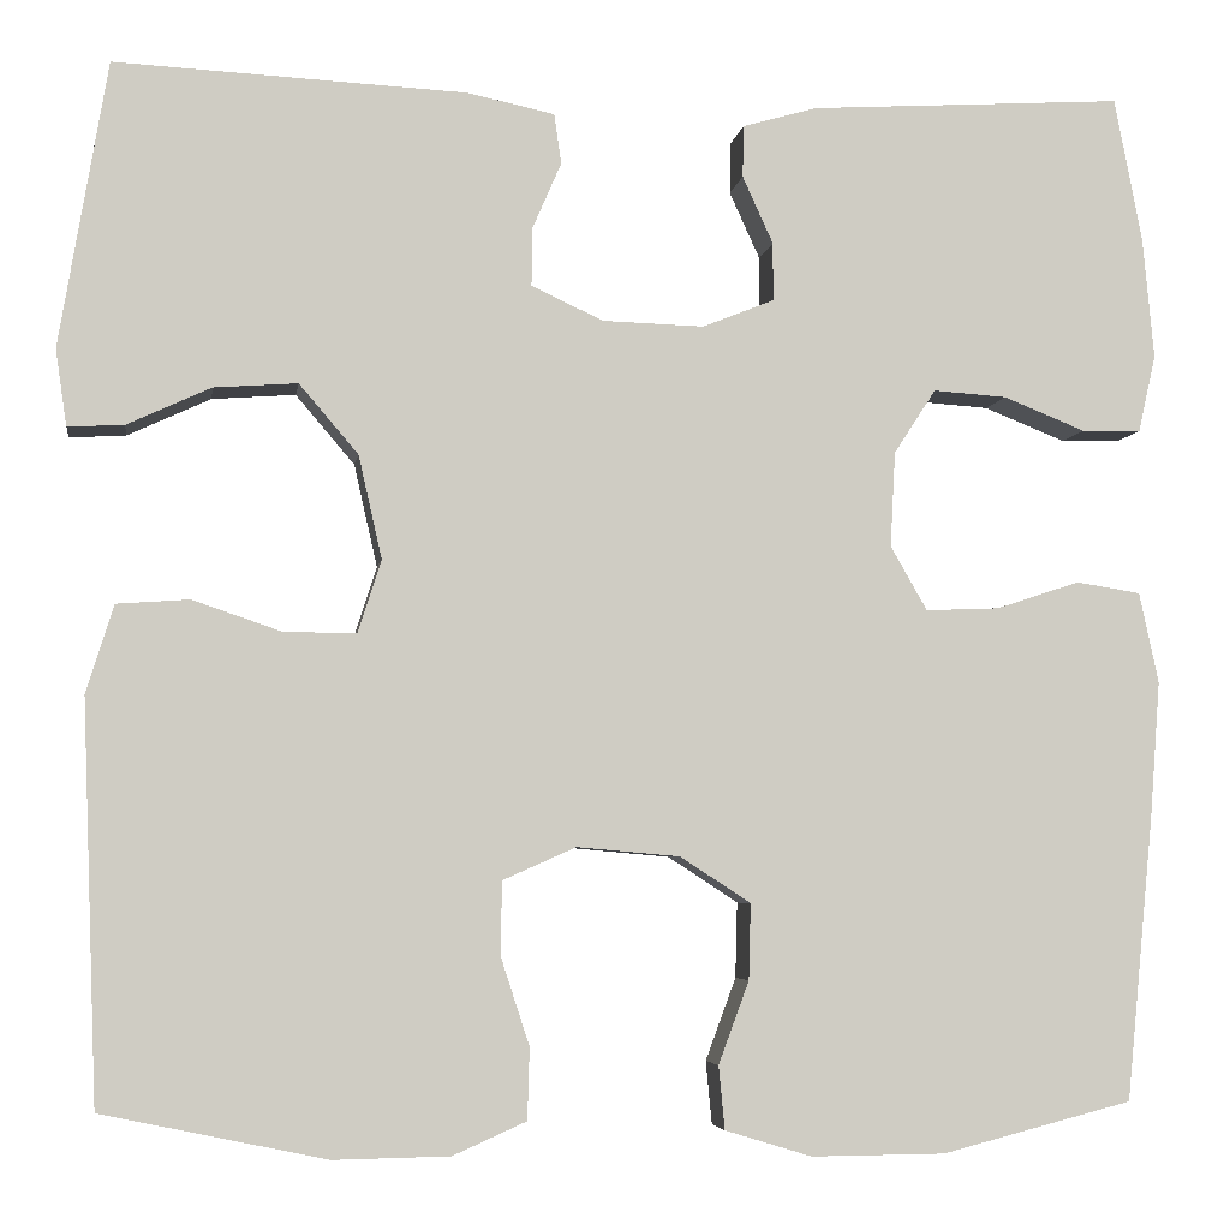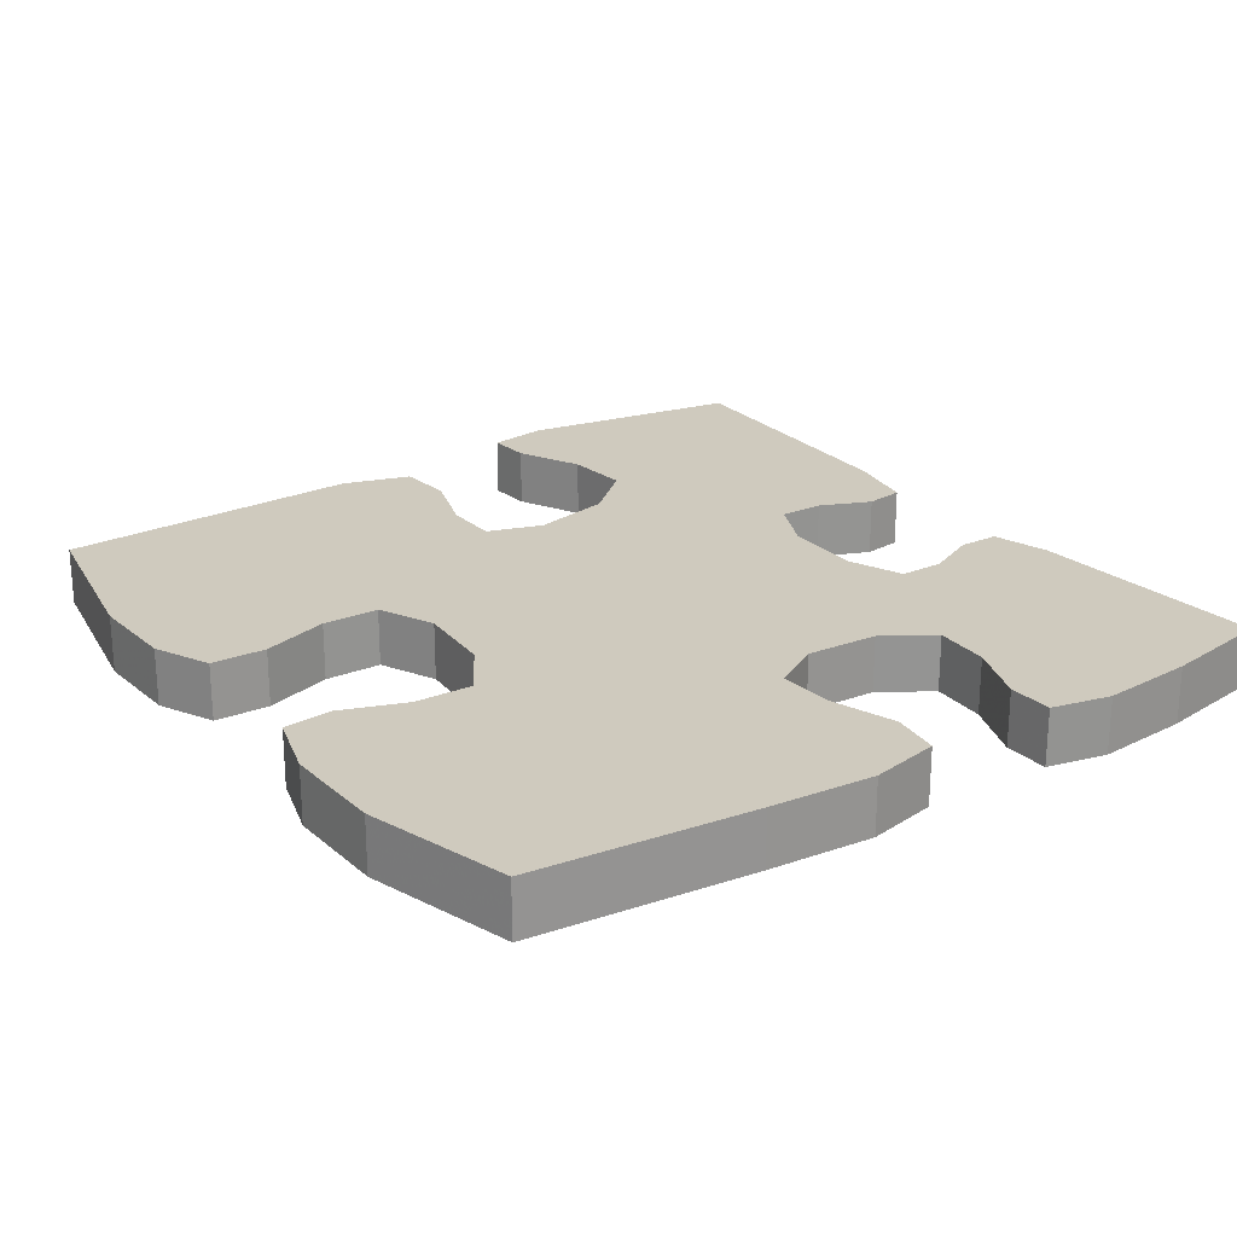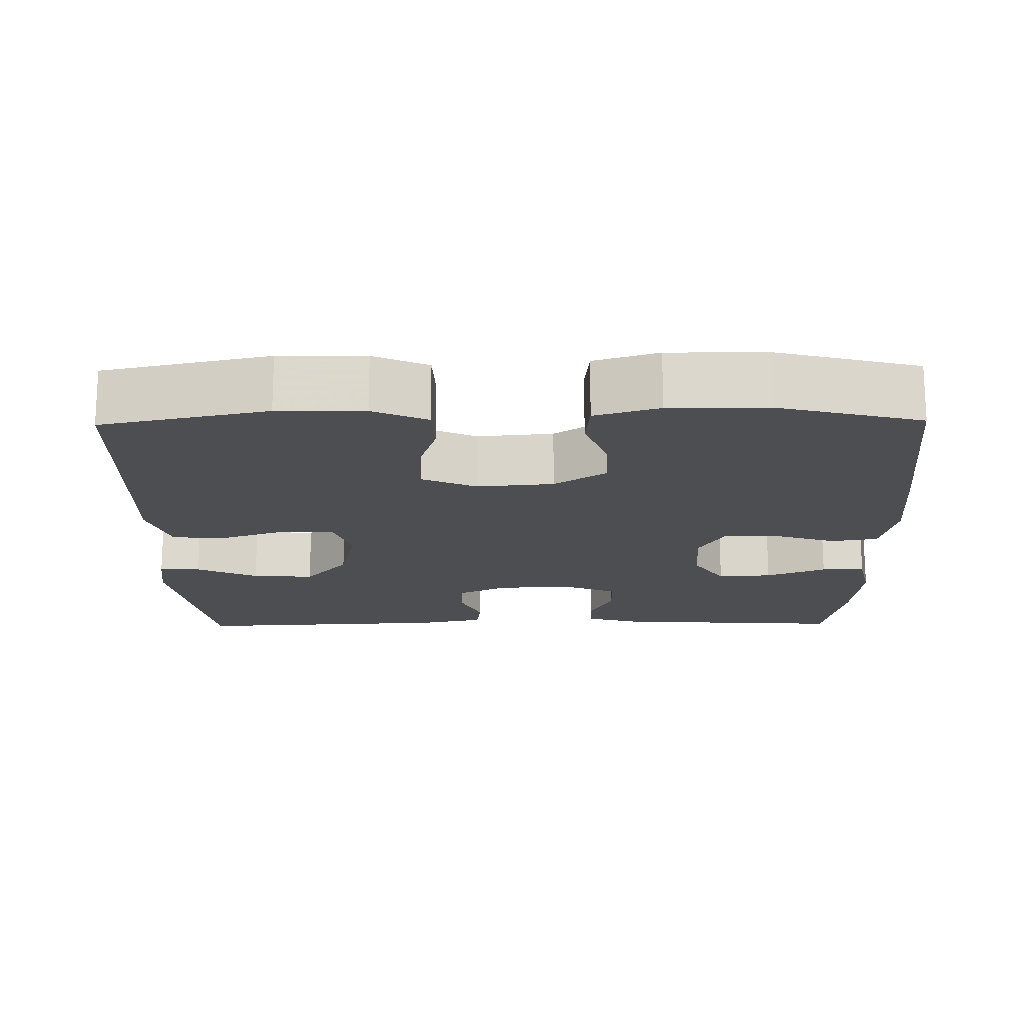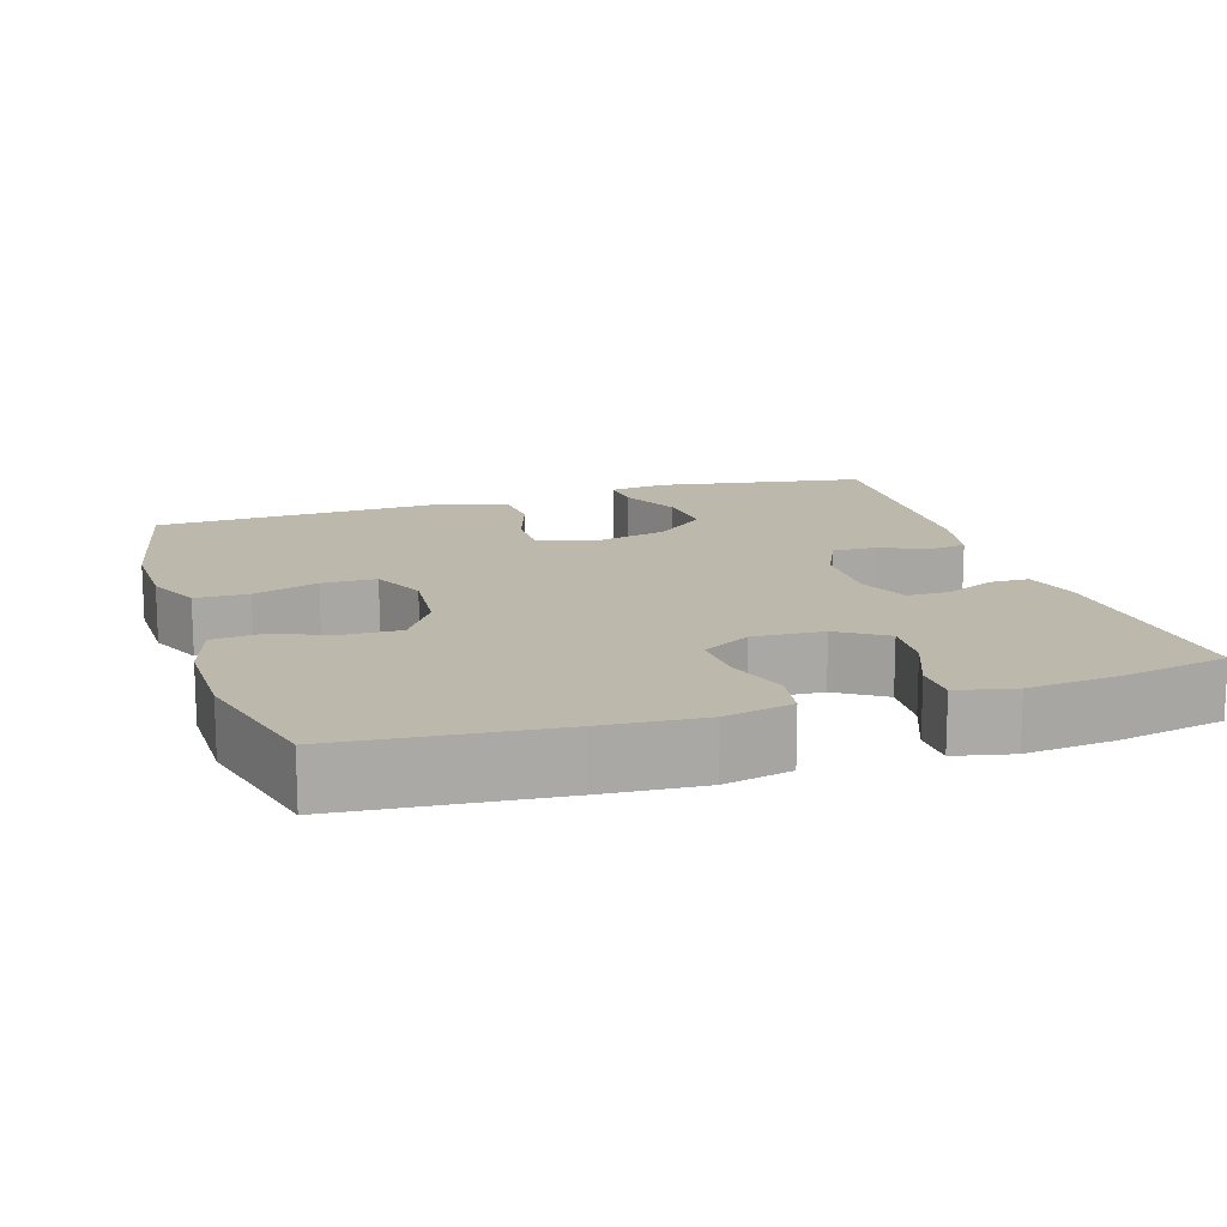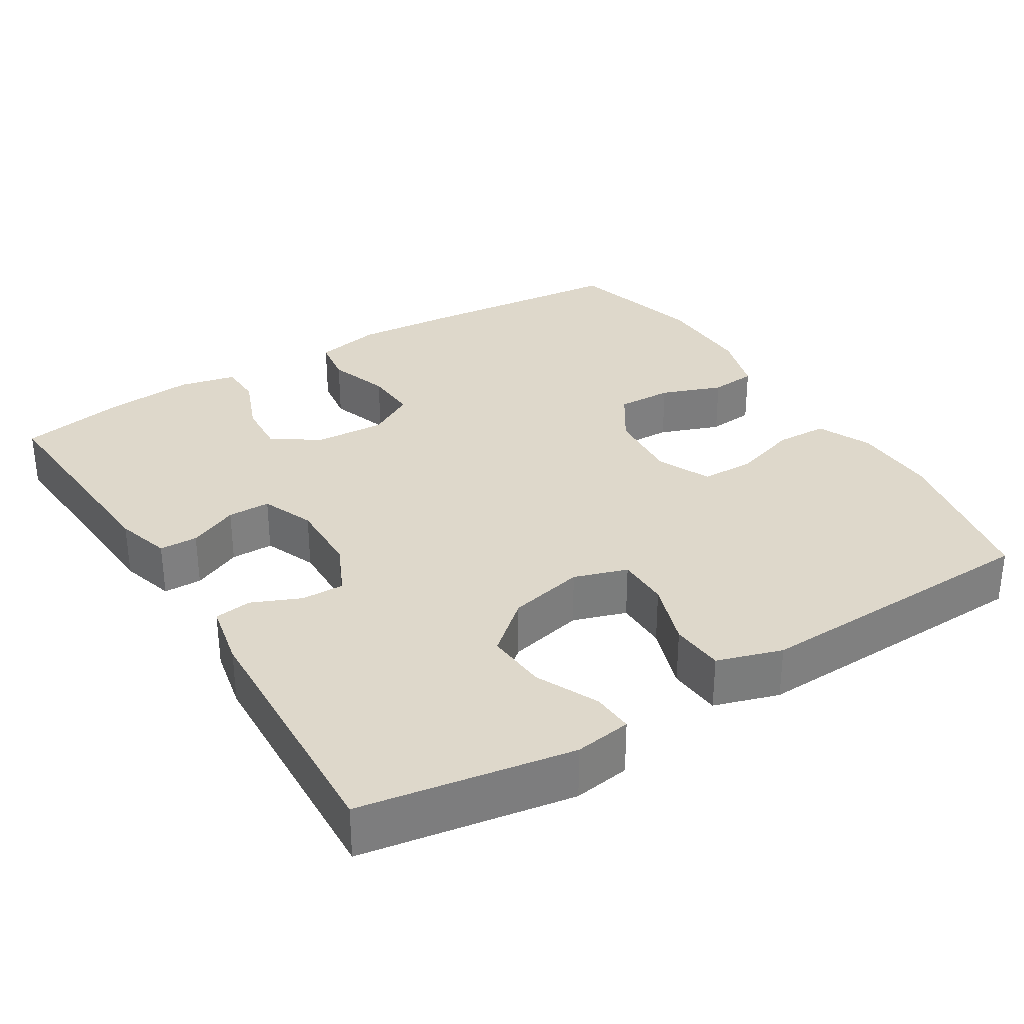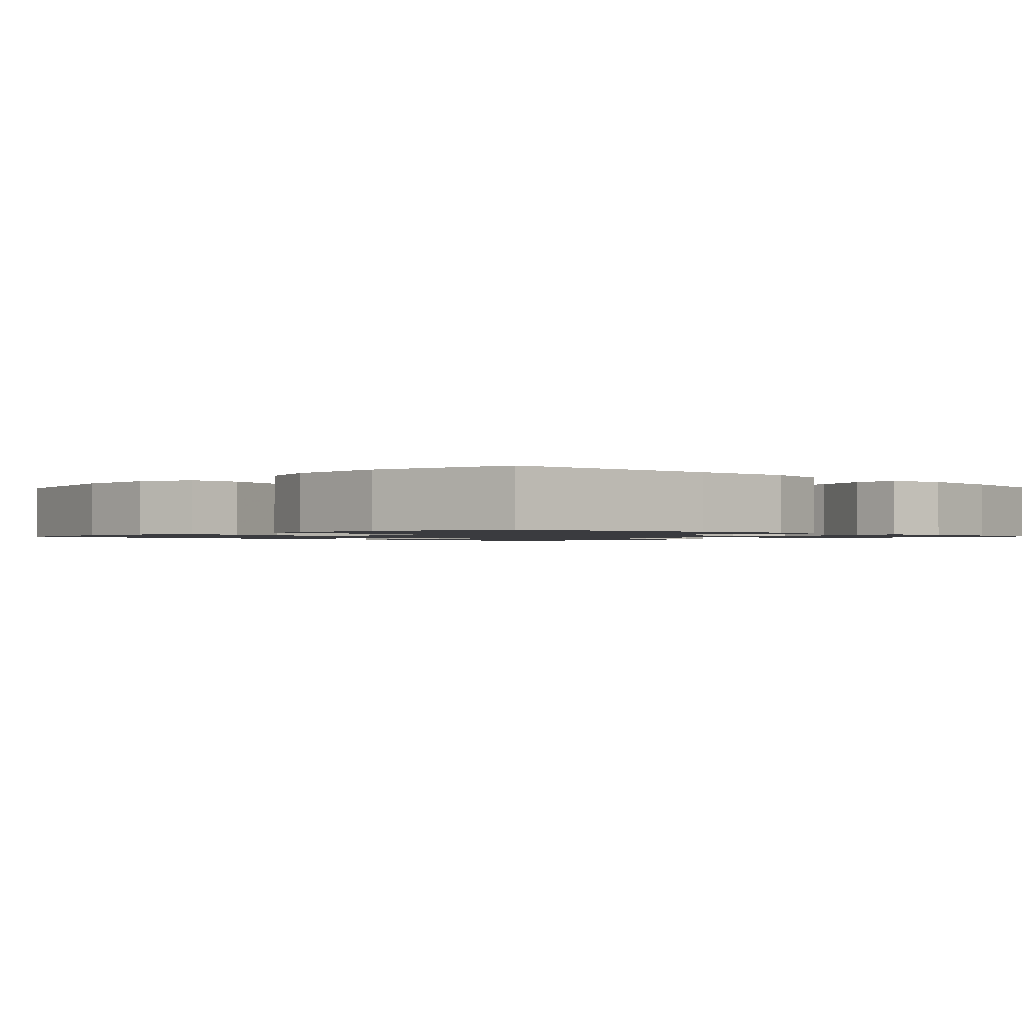
<metadata>
{"format":"obj","ext":"obj","renderer":"f3d","projection":"perspective","resolution":1024,"background":"white","views":[{"elev":-5.0,"azim":171.6,"up":"+Z"},{"elev":23.2,"azim":-125.1,"up":"+Y"},{"elev":-17.2,"azim":-179.1,"up":"+Y"},{"elev":14.6,"azim":-107.7,"up":"+Y"},{"elev":31.6,"azim":58.1,"up":"+Y"},{"elev":-1.3,"azim":-133.6,"up":"+Y"}]}
</metadata>
<code>
v 0.5 0.07 0.5
v 0.547 0.07 0.22
v 0.536 0.07 0.145
v 0.481 0.07 0.148
v 0.399 0.07 0.186
v 0.317 0.07 0.192
v 0.259 0.07 0.124
v 0.236 0.07 0.023
v 0.259 0.07 -0.048
v 0.329 0.07 -0.048
v 0.417 0.07 -0.018
v 0.488 0.07 -0.023
v 0.515 0.07 -0.109
v 0.51 0.07 -0.239
v 0.5 0.07 -0.5
v 0.28 0.07 -0.546
v 0.166 0.07 -0.544
v 0.094 0.07 -0.512
v 0.092 0.07 -0.442
v 0.12 0.07 -0.356
v 0.119 0.07 -0.284
v 0.047 0.07 -0.252
v -0.054 0.07 -0.261
v -0.123 0.07 -0.306
v -0.121 0.07 -0.38
v -0.091 0.07 -0.461
v -0.097 0.07 -0.523
v -0.182 0.07 -0.549
v -0.313 0.07 -0.548
v -0.5 0.07 -0.5
v -0.527 0.07 -0.221
v -0.537 0.07 -0.088
v -0.518 0.07 0.001
v -0.455 0.07 0.011
v -0.373 0.07 -0.016
v -0.301 0.07 -0.019
v -0.265 0.07 0.044
v -0.27 0.07 0.137
v -0.311 0.07 0.2
v -0.383 0.07 0.195
v -0.463 0.07 0.163
v -0.521 0.07 0.164
v -0.538 0.07 0.24
v -0.527 0.07 0.359
v -0.5 0.07 0.5
v -0.192 0.07 0.481
v -0.119 0.07 0.46
v -0.118 0.07 0.409
v -0.148 0.07 0.343
v -0.148 0.07 0.286
v -0.078 0.07 0.258
v 0.022 0.07 0.261
v 0.092 0.07 0.294
v 0.091 0.07 0.351
v 0.063 0.07 0.416
v 0.07 0.07 0.465
v 0.156 0.07 0.483
v 0.5 0 0.5
v 0.547 0 0.22
v 0.536 0 0.145
v 0.481 0 0.148
v 0.399 0 0.186
v 0.317 0 0.192
v 0.259 0 0.124
v 0.236 0 0.023
v 0.259 0 -0.048
v 0.329 0 -0.048
v 0.417 0 -0.018
v 0.488 0 -0.023
v 0.515 0 -0.109
v 0.51 0 -0.239
v 0.5 0 -0.5
v 0.28 0 -0.546
v 0.166 0 -0.544
v 0.094 0 -0.512
v 0.092 0 -0.442
v 0.12 0 -0.356
v 0.119 0 -0.284
v 0.047 0 -0.252
v -0.054 0 -0.261
v -0.123 0 -0.306
v -0.121 0 -0.38
v -0.091 0 -0.461
v -0.097 0 -0.523
v -0.182 0 -0.549
v -0.313 0 -0.548
v -0.5 0 -0.5
v -0.527 0 -0.221
v -0.537 0 -0.088
v -0.518 0 0.001
v -0.455 0 0.011
v -0.373 0 -0.016
v -0.301 0 -0.019
v -0.265 0 0.044
v -0.27 0 0.137
v -0.311 0 0.2
v -0.383 0 0.195
v -0.463 0 0.163
v -0.521 0 0.164
v -0.538 0 0.24
v -0.527 0 0.359
v -0.5 0 0.5
v -0.192 0 0.481
v -0.119 0 0.46
v -0.118 0 0.409
v -0.148 0 0.343
v -0.148 0 0.286
v -0.078 0 0.258
v 0.022 0 0.261
v 0.092 0 0.294
v 0.091 0 0.351
v 0.063 0 0.416
v 0.07 0 0.465
v 0.156 0 0.483
f 54 55 56 57
f 53 54 57 1
f 46 47 48 49
f 46 49 50
f 45 46 50
f 44 45 50
f 43 44 50 51
f 40 41 42 43
f 39 40 43 51
f 32 33 34 35
f 32 35 36
f 31 32 36
f 30 31 36
f 29 30 36 37
f 25 26 27 28
f 24 25 28 29
f 17 18 19 20
f 17 20 21
f 14 15 16 17
f 14 17 21
f 13 14 21 22
f 10 11 12 13
f 9 10 13 22
f 2 3 4 5
f 53 1 2 5
f 52 53 5 6
f 38 39 51 52
f 37 38 52 6
f 24 29 37
f 23 24 37
f 8 9 22 23
f 7 8 23 37
f 6 7 37
f 114 113 112 111
f 58 114 111 110
f 106 105 104 103
f 107 106 103
f 107 103 102
f 107 102 101
f 108 107 101 100
f 100 99 98 97
f 108 100 97 96
f 92 91 90 89
f 93 92 89
f 93 89 88
f 93 88 87
f 94 93 87 86
f 85 84 83 82
f 86 85 82 81
f 77 76 75 74
f 78 77 74
f 74 73 72 71
f 78 74 71
f 79 78 71 70
f 70 69 68 67
f 79 70 67 66
f 62 61 60 59
f 62 59 58 110
f 63 62 110 109
f 109 108 96 95
f 63 109 95 94
f 94 86 81
f 94 81 80
f 80 79 66 65
f 94 80 65 64
f 94 64 63
f 1 58 59 2
f 2 59 60 3
f 3 60 61 4
f 4 61 62 5
f 5 62 63 6
f 6 63 64 7
f 7 64 65 8
f 8 65 66 9
f 9 66 67 10
f 10 67 68 11
f 11 68 69 12
f 12 69 70 13
f 13 70 71 14
f 14 71 72 15
f 15 72 73 16
f 16 73 74 17
f 17 74 75 18
f 18 75 76 19
f 19 76 77 20
f 20 77 78 21
f 21 78 79 22
f 22 79 80 23
f 23 80 81 24
f 24 81 82 25
f 25 82 83 26
f 26 83 84 27
f 27 84 85 28
f 28 85 86 29
f 29 86 87 30
f 30 87 88 31
f 31 88 89 32
f 32 89 90 33
f 33 90 91 34
f 34 91 92 35
f 35 92 93 36
f 36 93 94 37
f 37 94 95 38
f 38 95 96 39
f 39 96 97 40
f 40 97 98 41
f 41 98 99 42
f 42 99 100 43
f 43 100 101 44
f 44 101 102 45
f 45 102 103 46
f 46 103 104 47
f 47 104 105 48
f 48 105 106 49
f 49 106 107 50
f 50 107 108 51
f 51 108 109 52
f 52 109 110 53
f 53 110 111 54
f 54 111 112 55
f 55 112 113 56
f 56 113 114 57
f 57 114 58 1

</code>
